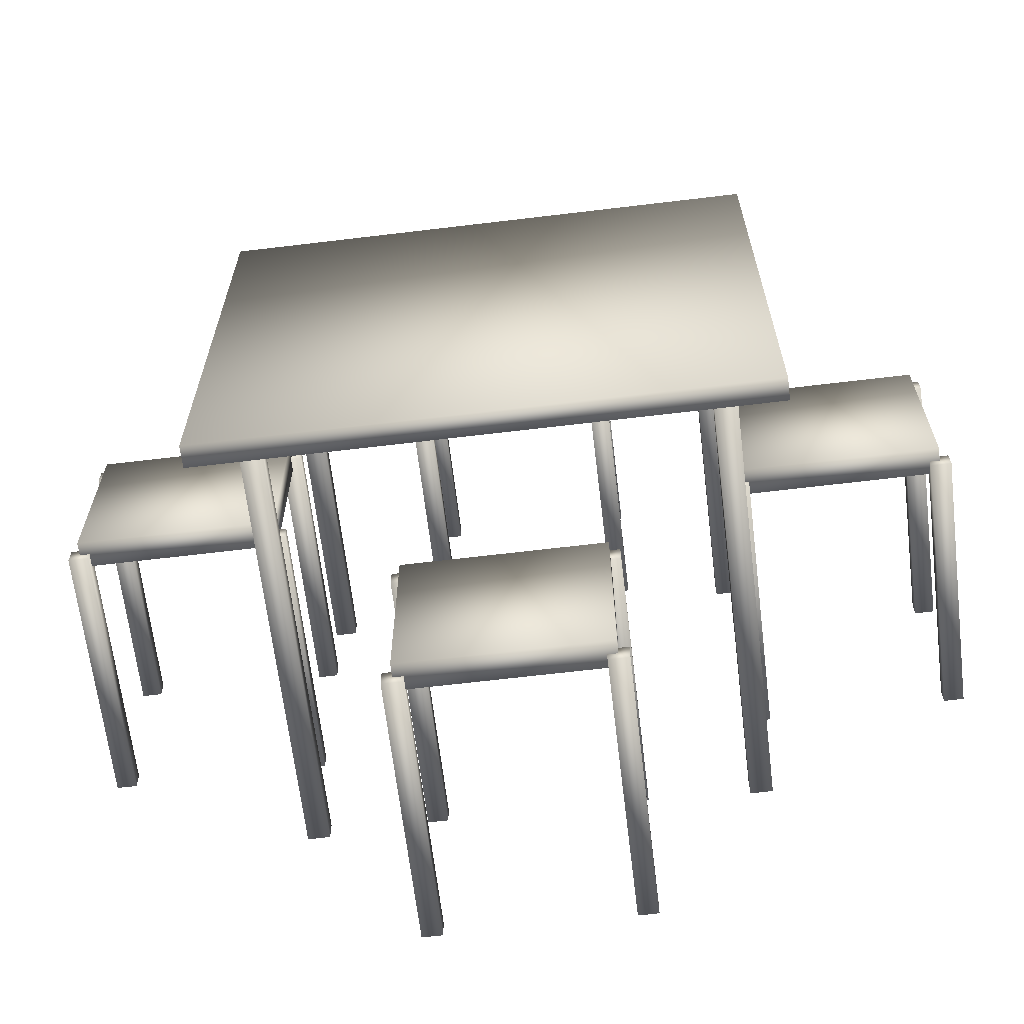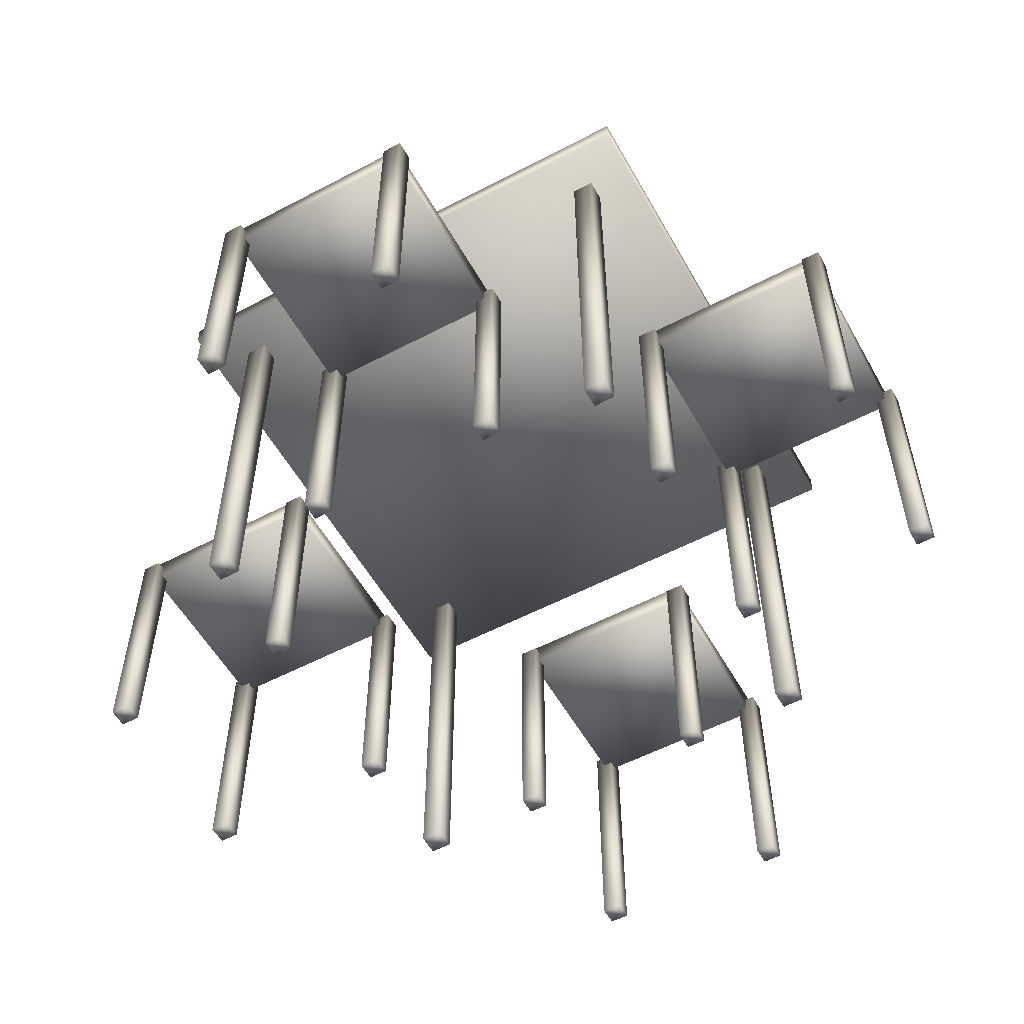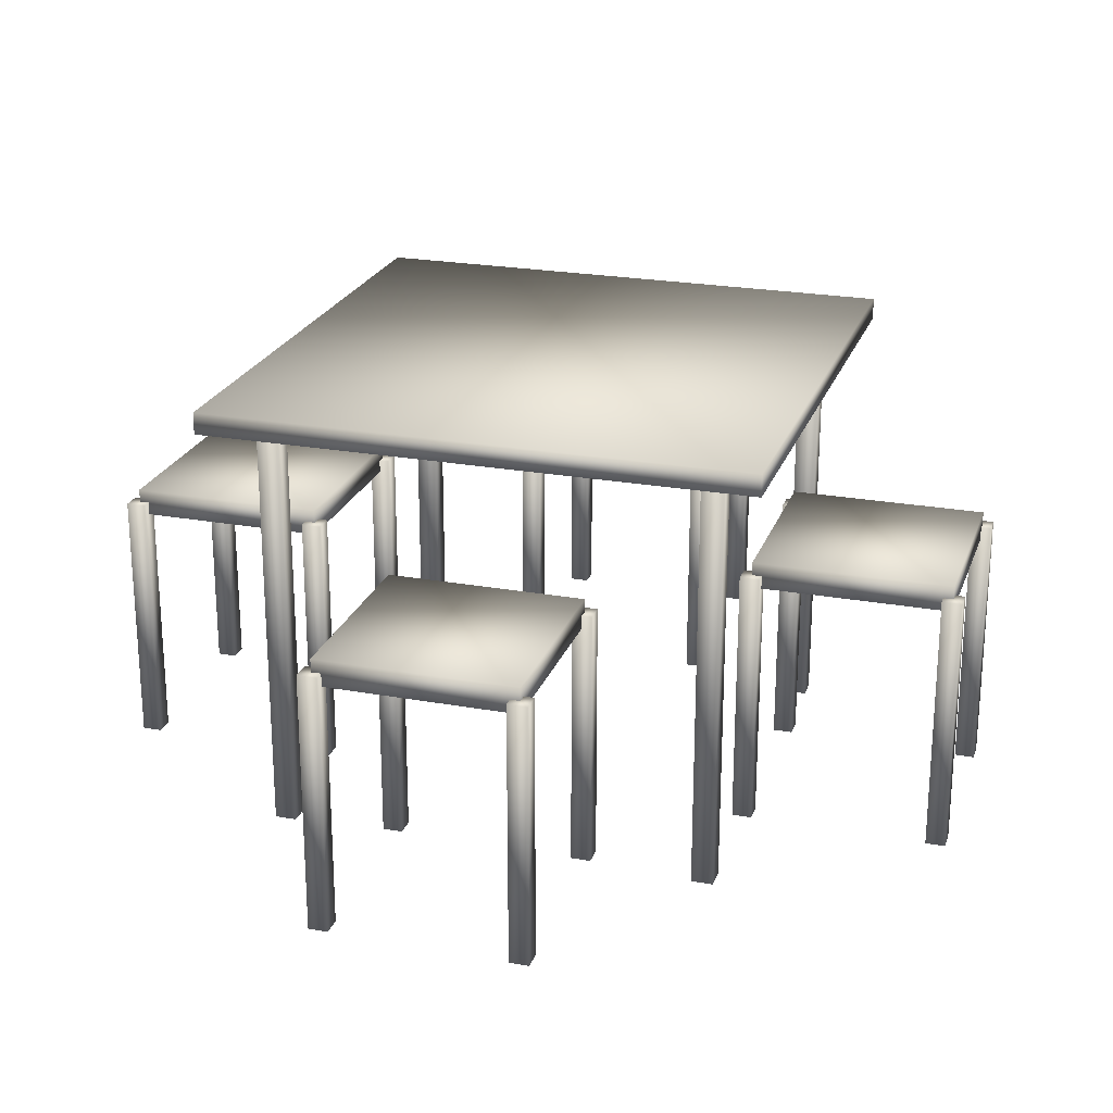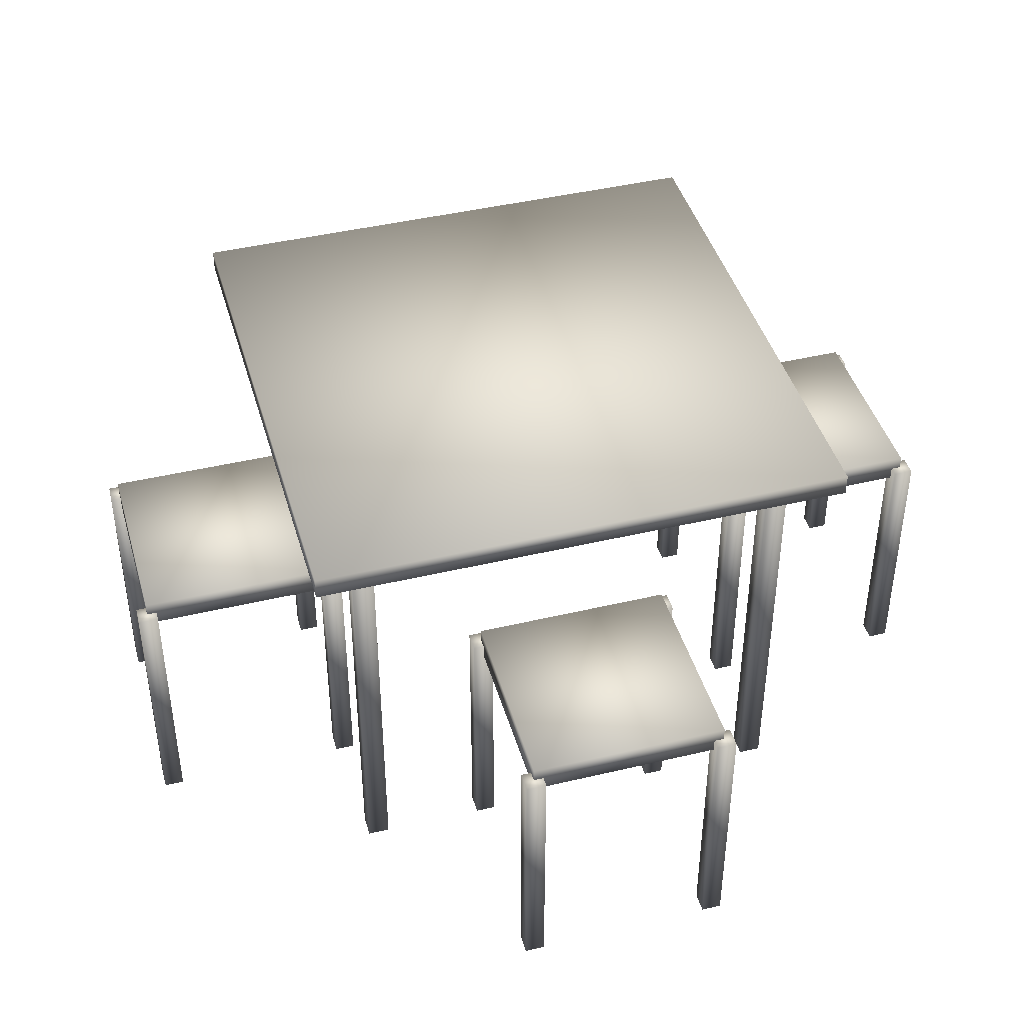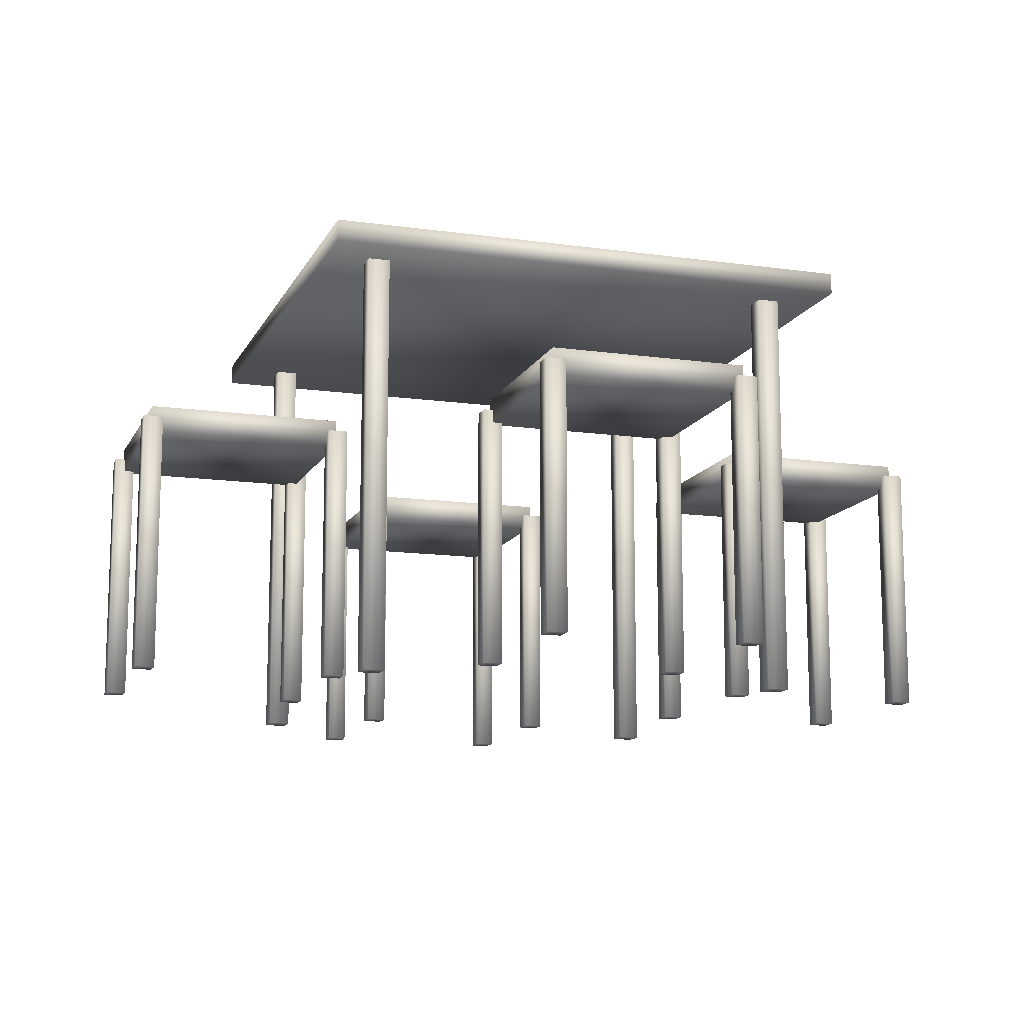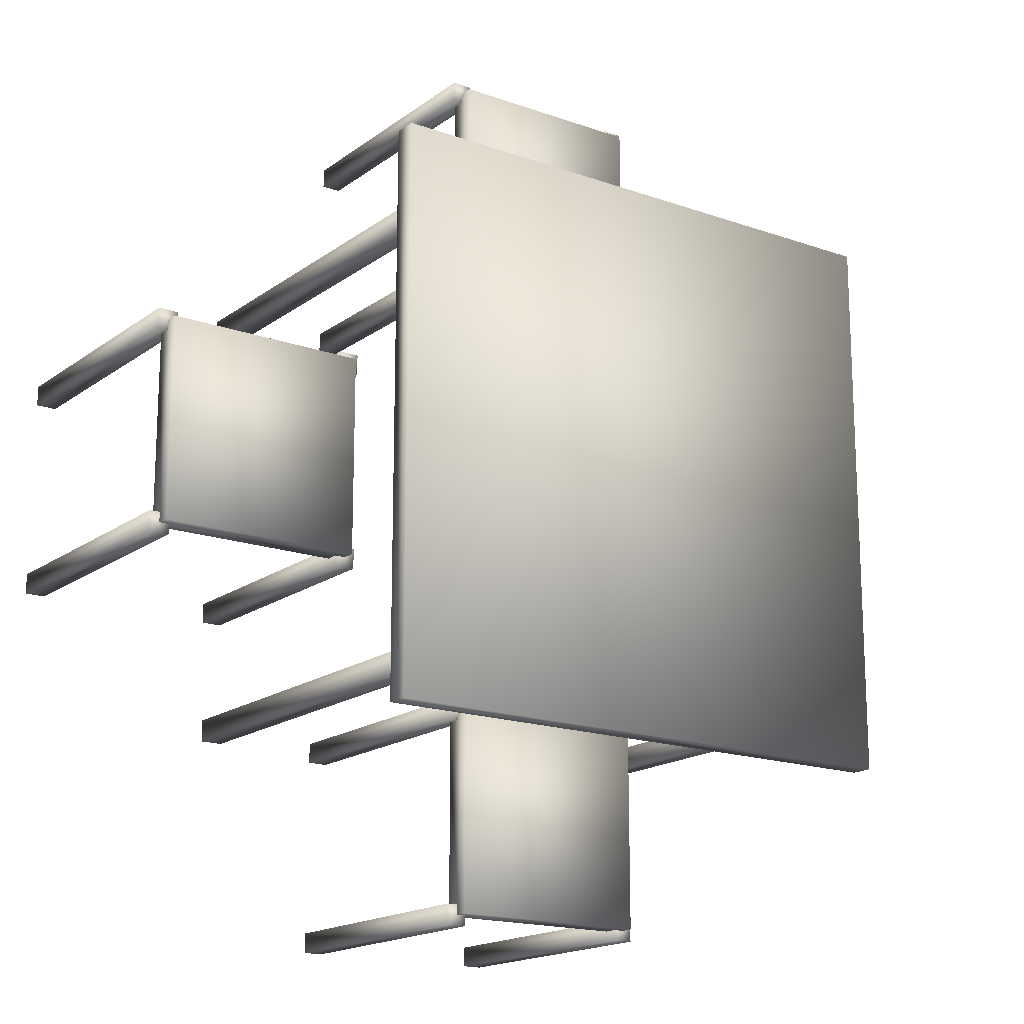
<metadata>
{"format":"obj","ext":"obj","renderer":"f3d","projection":"perspective","resolution":1024,"background":"white","views":[{"elev":-65.5,"azim":-173.1,"up":"+Z"},{"elev":-55.2,"azim":-151.0,"up":"+Y"},{"elev":23.1,"azim":107.1,"up":"+Y"},{"elev":43.0,"azim":74.2,"up":"+Y"},{"elev":-12.7,"azim":71.9,"up":"+Y"},{"elev":-17.2,"azim":144.7,"up":"+Z"}]}
</metadata>
<code>
v 0.2024 0.4893 0.2024
v 0.7976 0.4893 0.2024
v 0.7976 0.5131 0.2024
v 0.2024 0.5131 0.2024
v 0.2024 0.4893 0.7976
v 0.7976 0.4893 0.7976
v 0.7976 0.5131 0.7976
v 0.2024 0.5131 0.7976
v 0.25 0.025 0.25
v 0.2738 0.025 0.25
v 0.2738 0.5012 0.25
v 0.25 0.5012 0.25
v 0.25 0.025 0.2738
v 0.2738 0.025 0.2738
v 0.2738 0.5012 0.2738
v 0.25 0.5012 0.2738
v 0.7262 0.025 0.25
v 0.75 0.025 0.25
v 0.75 0.5012 0.25
v 0.7262 0.5012 0.25
v 0.7262 0.025 0.2738
v 0.75 0.025 0.2738
v 0.75 0.5012 0.2738
v 0.7262 0.5012 0.2738
v 0.25 0.025 0.7262
v 0.2738 0.025 0.7262
v 0.2738 0.5012 0.7262
v 0.25 0.5012 0.7262
v 0.25 0.025 0.75
v 0.2738 0.025 0.75
v 0.2738 0.5012 0.75
v 0.25 0.5012 0.75
v 0.7262 0.025 0.7262
v 0.75 0.025 0.7262
v 0.75 0.5012 0.7262
v 0.7262 0.5012 0.7262
v 0.7262 0.025 0.75
v 0.75 0.025 0.75
v 0.75 0.5012 0.75
v 0.7262 0.5012 0.75
v 0.3929 0.3083 0.75
v 0.6071 0.3083 0.75
v 0.6071 0.3369 0.75
v 0.3929 0.3369 0.75
v 0.3929 0.3083 0.9643
v 0.6071 0.3083 0.9643
v 0.6071 0.3369 0.9643
v 0.3929 0.3369 0.9643
v 0.3821 0.03691 0.7393
v 0.4036 0.03691 0.7393
v 0.4036 0.3226 0.7393
v 0.3821 0.3226 0.7393
v 0.3821 0.03691 0.7607
v 0.4036 0.03691 0.7607
v 0.4036 0.3226 0.7607
v 0.3821 0.3226 0.7607
v 0.5964 0.03691 0.7393
v 0.6179 0.03691 0.7393
v 0.6179 0.3226 0.7393
v 0.5964 0.3226 0.7393
v 0.5964 0.03691 0.7607
v 0.6179 0.03691 0.7607
v 0.6179 0.3226 0.7607
v 0.5964 0.3226 0.7607
v 0.3821 0.03691 0.9536
v 0.4036 0.03691 0.9536
v 0.4036 0.3226 0.9536
v 0.3821 0.3226 0.9536
v 0.3821 0.03691 0.975
v 0.4036 0.03691 0.975
v 0.4036 0.3226 0.975
v 0.3821 0.3226 0.975
v 0.5964 0.03691 0.9536
v 0.6179 0.03691 0.9536
v 0.6179 0.3226 0.9536
v 0.5964 0.3226 0.9536
v 0.5964 0.03691 0.975
v 0.6179 0.03691 0.975
v 0.6179 0.3226 0.975
v 0.5964 0.3226 0.975
v 0.3929 0.3083 0.03571
v 0.6071 0.3083 0.03571
v 0.6071 0.3369 0.03571
v 0.3929 0.3369 0.03571
v 0.3929 0.3083 0.25
v 0.6071 0.3083 0.25
v 0.6071 0.3369 0.25
v 0.3929 0.3369 0.25
v 0.3821 0.03691 0.025
v 0.4036 0.03691 0.025
v 0.4036 0.3226 0.025
v 0.3821 0.3226 0.025
v 0.3821 0.03691 0.04643
v 0.4036 0.03691 0.04643
v 0.4036 0.3226 0.04643
v 0.3821 0.3226 0.04643
v 0.5964 0.03691 0.025
v 0.6179 0.03691 0.025
v 0.6179 0.3226 0.025
v 0.5964 0.3226 0.025
v 0.5964 0.03691 0.04643
v 0.6179 0.03691 0.04643
v 0.6179 0.3226 0.04643
v 0.5964 0.3226 0.04643
v 0.3821 0.03691 0.2393
v 0.4036 0.03691 0.2393
v 0.4036 0.3226 0.2393
v 0.3821 0.3226 0.2393
v 0.3821 0.03691 0.2607
v 0.4036 0.03691 0.2607
v 0.4036 0.3226 0.2607
v 0.3821 0.3226 0.2607
v 0.5964 0.03691 0.2393
v 0.6179 0.03691 0.2393
v 0.6179 0.3226 0.2393
v 0.5964 0.3226 0.2393
v 0.5964 0.03691 0.2607
v 0.6179 0.03691 0.2607
v 0.6179 0.3226 0.2607
v 0.5964 0.3226 0.2607
v 0.03571 0.3083 0.3929
v 0.25 0.3083 0.3929
v 0.25 0.3369 0.3929
v 0.03571 0.3369 0.3929
v 0.03571 0.3083 0.6071
v 0.25 0.3083 0.6071
v 0.25 0.3369 0.6071
v 0.03571 0.3369 0.6071
v 0.025 0.03691 0.3821
v 0.04643 0.03691 0.3821
v 0.04643 0.3226 0.3821
v 0.025 0.3226 0.3821
v 0.025 0.03691 0.4036
v 0.04643 0.03691 0.4036
v 0.04643 0.3226 0.4036
v 0.025 0.3226 0.4036
v 0.2393 0.03691 0.3821
v 0.2607 0.03691 0.3821
v 0.2607 0.3226 0.3821
v 0.2393 0.3226 0.3821
v 0.2393 0.03691 0.4036
v 0.2607 0.03691 0.4036
v 0.2607 0.3226 0.4036
v 0.2393 0.3226 0.4036
v 0.025 0.03691 0.5964
v 0.04643 0.03691 0.5964
v 0.04643 0.3226 0.5964
v 0.025 0.3226 0.5964
v 0.025 0.03691 0.6179
v 0.04643 0.03691 0.6179
v 0.04643 0.3226 0.6179
v 0.025 0.3226 0.6179
v 0.2393 0.03691 0.5964
v 0.2607 0.03691 0.5964
v 0.2607 0.3226 0.5964
v 0.2393 0.3226 0.5964
v 0.2393 0.03691 0.6179
v 0.2607 0.03691 0.6179
v 0.2607 0.3226 0.6179
v 0.2393 0.3226 0.6179
v 0.75 0.3083 0.3929
v 0.9643 0.3083 0.3929
v 0.9643 0.3369 0.3929
v 0.75 0.3369 0.3929
v 0.75 0.3083 0.6071
v 0.9643 0.3083 0.6071
v 0.9643 0.3369 0.6071
v 0.75 0.3369 0.6071
v 0.7393 0.03691 0.3821
v 0.7607 0.03691 0.3821
v 0.7607 0.3226 0.3821
v 0.7393 0.3226 0.3821
v 0.7393 0.03691 0.4036
v 0.7607 0.03691 0.4036
v 0.7607 0.3226 0.4036
v 0.7393 0.3226 0.4036
v 0.9536 0.03691 0.3821
v 0.975 0.03691 0.3821
v 0.975 0.3226 0.3821
v 0.9536 0.3226 0.3821
v 0.9536 0.03691 0.4036
v 0.975 0.03691 0.4036
v 0.975 0.3226 0.4036
v 0.9536 0.3226 0.4036
v 0.7393 0.03691 0.5964
v 0.7607 0.03691 0.5964
v 0.7607 0.3226 0.5964
v 0.7393 0.3226 0.5964
v 0.7393 0.03691 0.6179
v 0.7607 0.03691 0.6179
v 0.7607 0.3226 0.6179
v 0.7393 0.3226 0.6179
v 0.9536 0.03691 0.5964
v 0.975 0.03691 0.5964
v 0.975 0.3226 0.5964
v 0.9536 0.3226 0.5964
v 0.9536 0.03691 0.6179
v 0.975 0.03691 0.6179
v 0.975 0.3226 0.6179
v 0.9536 0.3226 0.6179
f 1 4 2
f 2 4 3
f 1 6 5
f 1 2 6
f 1 5 4
f 4 5 8
f 4 8 7
f 4 7 3
f 2 7 6
f 2 3 7
f 6 8 5
f 6 7 8
f 9 12 10
f 10 12 11
f 9 14 13
f 9 10 14
f 9 13 12
f 12 13 16
f 12 16 15
f 12 15 11
f 10 15 14
f 10 11 15
f 14 16 13
f 14 15 16
f 17 20 18
f 18 20 19
f 17 22 21
f 17 18 22
f 17 21 20
f 20 21 24
f 20 24 23
f 20 23 19
f 18 23 22
f 18 19 23
f 22 24 21
f 22 23 24
f 25 28 26
f 26 28 27
f 25 30 29
f 25 26 30
f 25 29 28
f 28 29 32
f 28 32 31
f 28 31 27
f 26 31 30
f 26 27 31
f 30 32 29
f 30 31 32
f 33 36 34
f 34 36 35
f 33 38 37
f 33 34 38
f 33 37 36
f 36 37 40
f 36 40 39
f 36 39 35
f 34 39 38
f 34 35 39
f 38 40 37
f 38 39 40
f 41 44 42
f 42 44 43
f 41 46 45
f 41 42 46
f 41 45 44
f 44 45 48
f 44 48 47
f 44 47 43
f 42 47 46
f 42 43 47
f 46 48 45
f 46 47 48
f 49 52 50
f 50 52 51
f 49 54 53
f 49 50 54
f 49 53 52
f 52 53 56
f 52 56 55
f 52 55 51
f 50 55 54
f 50 51 55
f 54 56 53
f 54 55 56
f 57 60 58
f 58 60 59
f 57 62 61
f 57 58 62
f 57 61 60
f 60 61 64
f 60 64 63
f 60 63 59
f 58 63 62
f 58 59 63
f 62 64 61
f 62 63 64
f 65 68 66
f 66 68 67
f 65 70 69
f 65 66 70
f 65 69 68
f 68 69 72
f 68 72 71
f 68 71 67
f 66 71 70
f 66 67 71
f 70 72 69
f 70 71 72
f 73 76 74
f 74 76 75
f 73 78 77
f 73 74 78
f 73 77 76
f 76 77 80
f 76 80 79
f 76 79 75
f 74 79 78
f 74 75 79
f 78 80 77
f 78 79 80
f 81 84 82
f 82 84 83
f 81 86 85
f 81 82 86
f 81 85 84
f 84 85 88
f 84 88 87
f 84 87 83
f 82 87 86
f 82 83 87
f 86 88 85
f 86 87 88
f 89 92 90
f 90 92 91
f 89 94 93
f 89 90 94
f 89 93 92
f 92 93 96
f 92 96 95
f 92 95 91
f 90 95 94
f 90 91 95
f 94 96 93
f 94 95 96
f 97 100 98
f 98 100 99
f 97 102 101
f 97 98 102
f 97 101 100
f 100 101 104
f 100 104 103
f 100 103 99
f 98 103 102
f 98 99 103
f 102 104 101
f 102 103 104
f 105 108 106
f 106 108 107
f 105 110 109
f 105 106 110
f 105 109 108
f 108 109 112
f 108 112 111
f 108 111 107
f 106 111 110
f 106 107 111
f 110 112 109
f 110 111 112
f 113 116 114
f 114 116 115
f 113 118 117
f 113 114 118
f 113 117 116
f 116 117 120
f 116 120 119
f 116 119 115
f 114 119 118
f 114 115 119
f 118 120 117
f 118 119 120
f 121 124 122
f 122 124 123
f 121 126 125
f 121 122 126
f 121 125 124
f 124 125 128
f 124 128 127
f 124 127 123
f 122 127 126
f 122 123 127
f 126 128 125
f 126 127 128
f 129 132 130
f 130 132 131
f 129 134 133
f 129 130 134
f 129 133 132
f 132 133 136
f 132 136 135
f 132 135 131
f 130 135 134
f 130 131 135
f 134 136 133
f 134 135 136
f 137 140 138
f 138 140 139
f 137 142 141
f 137 138 142
f 137 141 140
f 140 141 144
f 140 144 143
f 140 143 139
f 138 143 142
f 138 139 143
f 142 144 141
f 142 143 144
f 145 148 146
f 146 148 147
f 145 150 149
f 145 146 150
f 145 149 148
f 148 149 152
f 148 152 151
f 148 151 147
f 146 151 150
f 146 147 151
f 150 152 149
f 150 151 152
f 153 156 154
f 154 156 155
f 153 158 157
f 153 154 158
f 153 157 156
f 156 157 160
f 156 160 159
f 156 159 155
f 154 159 158
f 154 155 159
f 158 160 157
f 158 159 160
f 161 164 162
f 162 164 163
f 161 166 165
f 161 162 166
f 161 165 164
f 164 165 168
f 164 168 167
f 164 167 163
f 162 167 166
f 162 163 167
f 166 168 165
f 166 167 168
f 169 172 170
f 170 172 171
f 169 174 173
f 169 170 174
f 169 173 172
f 172 173 176
f 172 176 175
f 172 175 171
f 170 175 174
f 170 171 175
f 174 176 173
f 174 175 176
f 177 180 178
f 178 180 179
f 177 182 181
f 177 178 182
f 177 181 180
f 180 181 184
f 180 184 183
f 180 183 179
f 178 183 182
f 178 179 183
f 182 184 181
f 182 183 184
f 185 188 186
f 186 188 187
f 185 190 189
f 185 186 190
f 185 189 188
f 188 189 192
f 188 192 191
f 188 191 187
f 186 191 190
f 186 187 191
f 190 192 189
f 190 191 192
f 193 196 194
f 194 196 195
f 193 198 197
f 193 194 198
f 193 197 196
f 196 197 200
f 196 200 199
f 196 199 195
f 194 199 198
f 194 195 199
f 198 200 197
f 198 199 200

</code>
